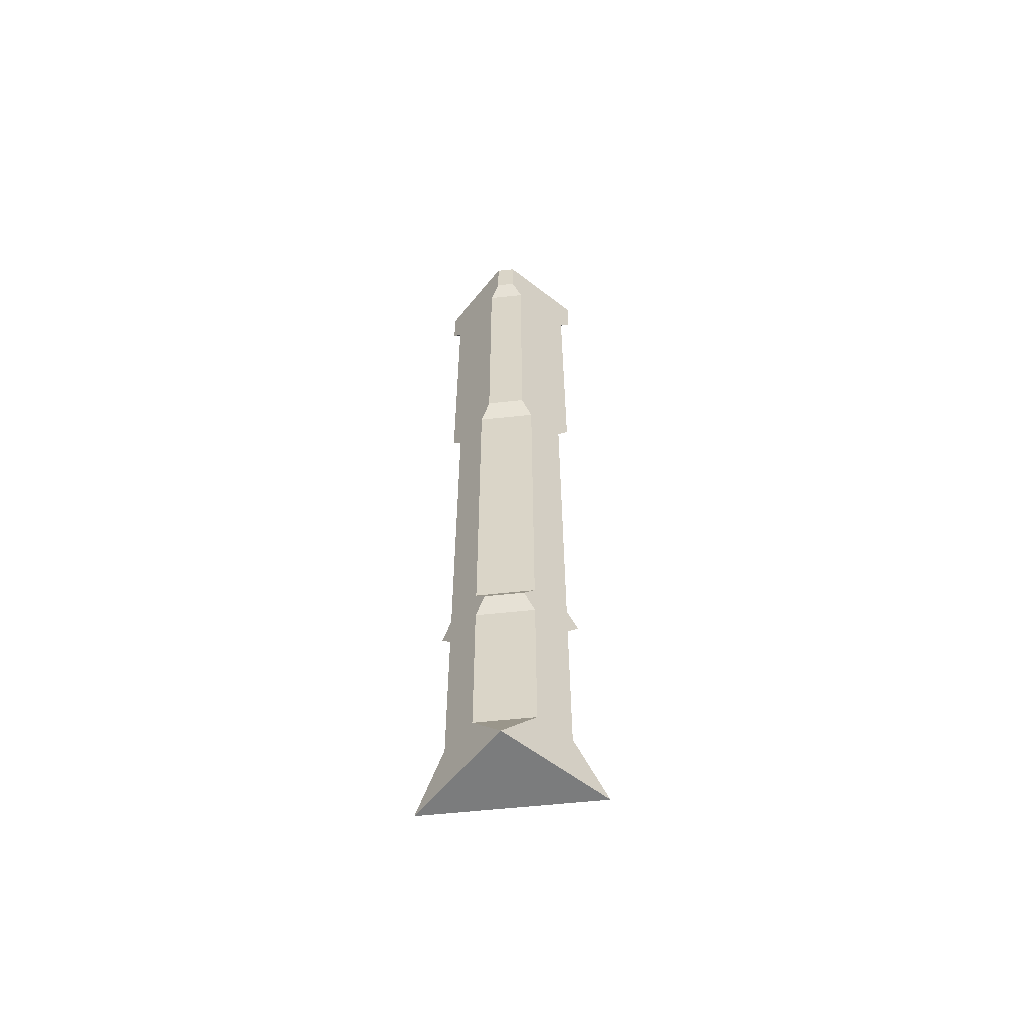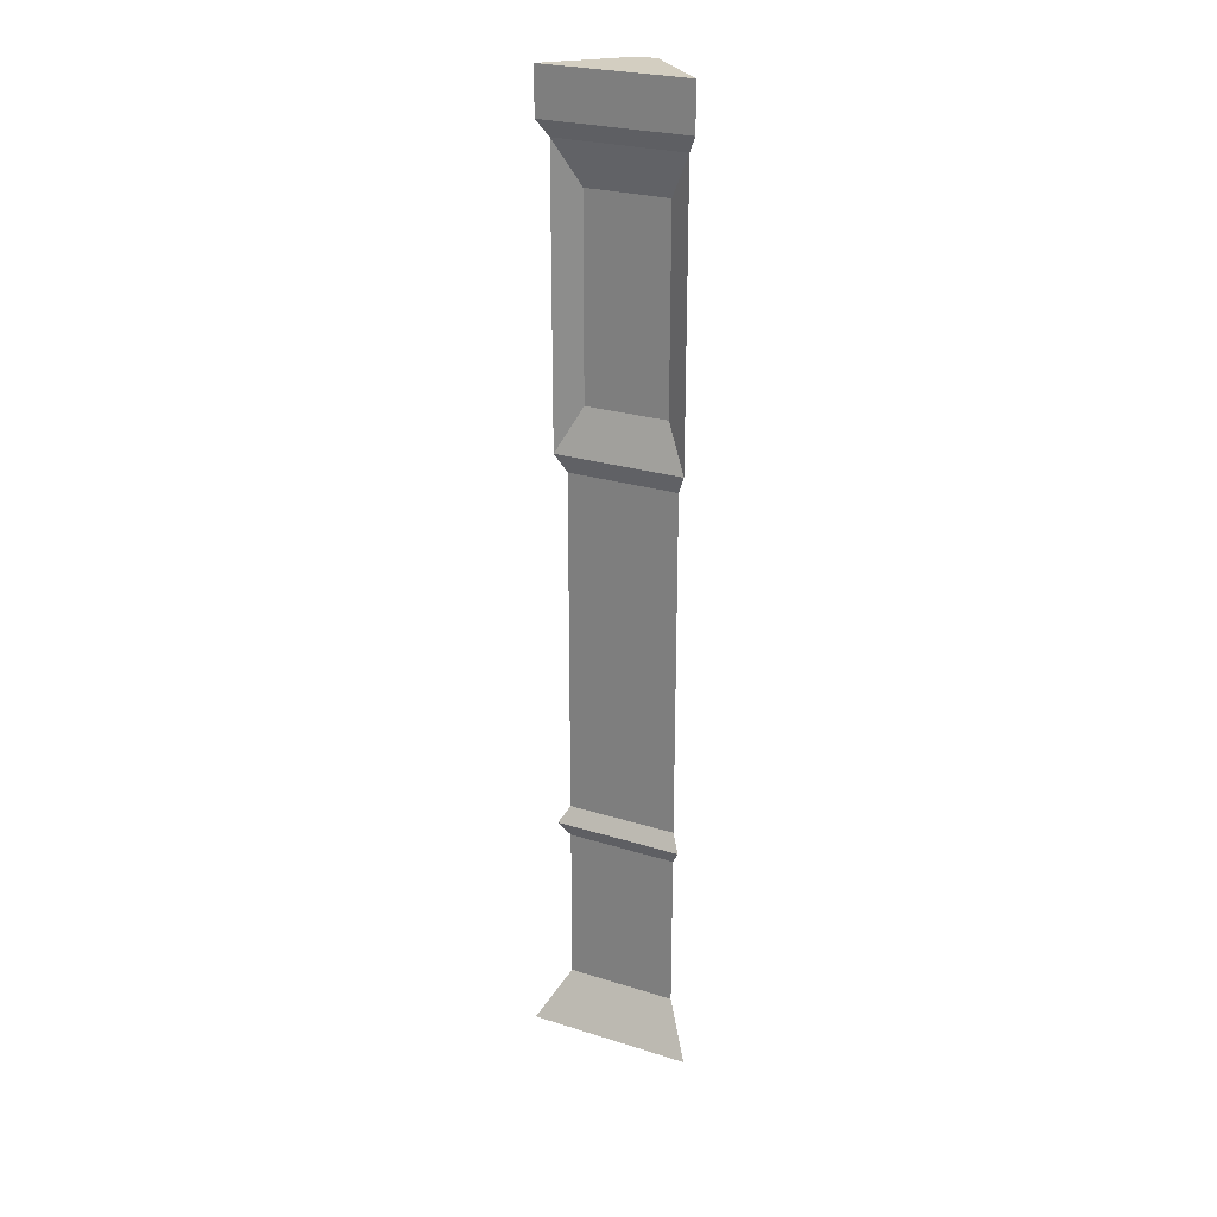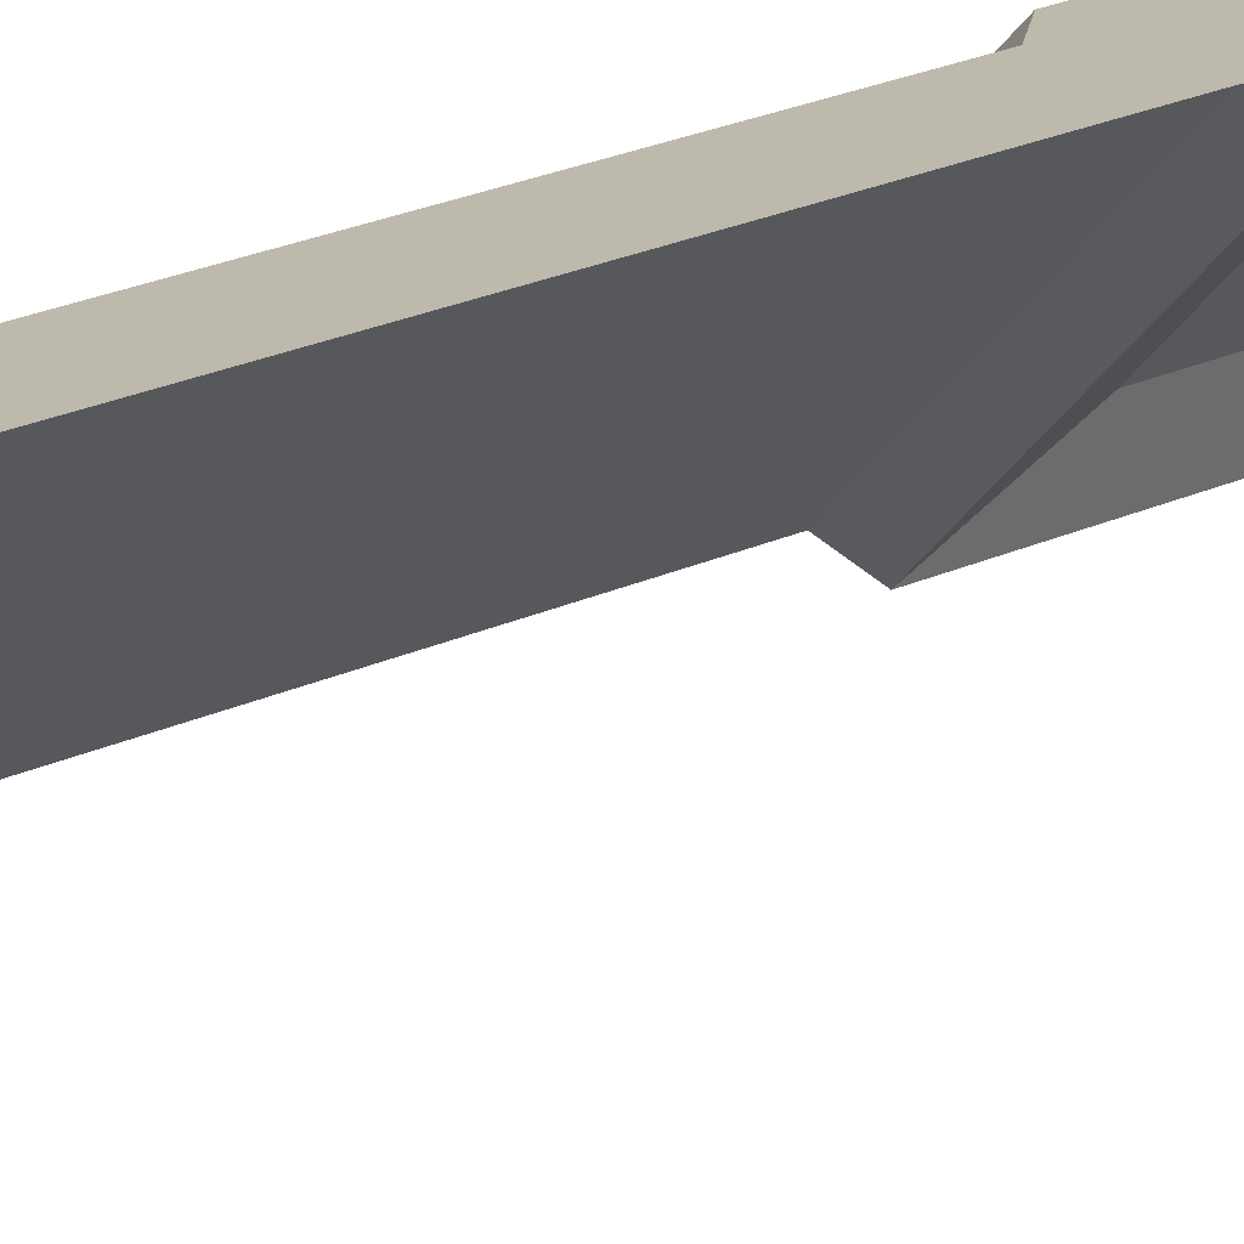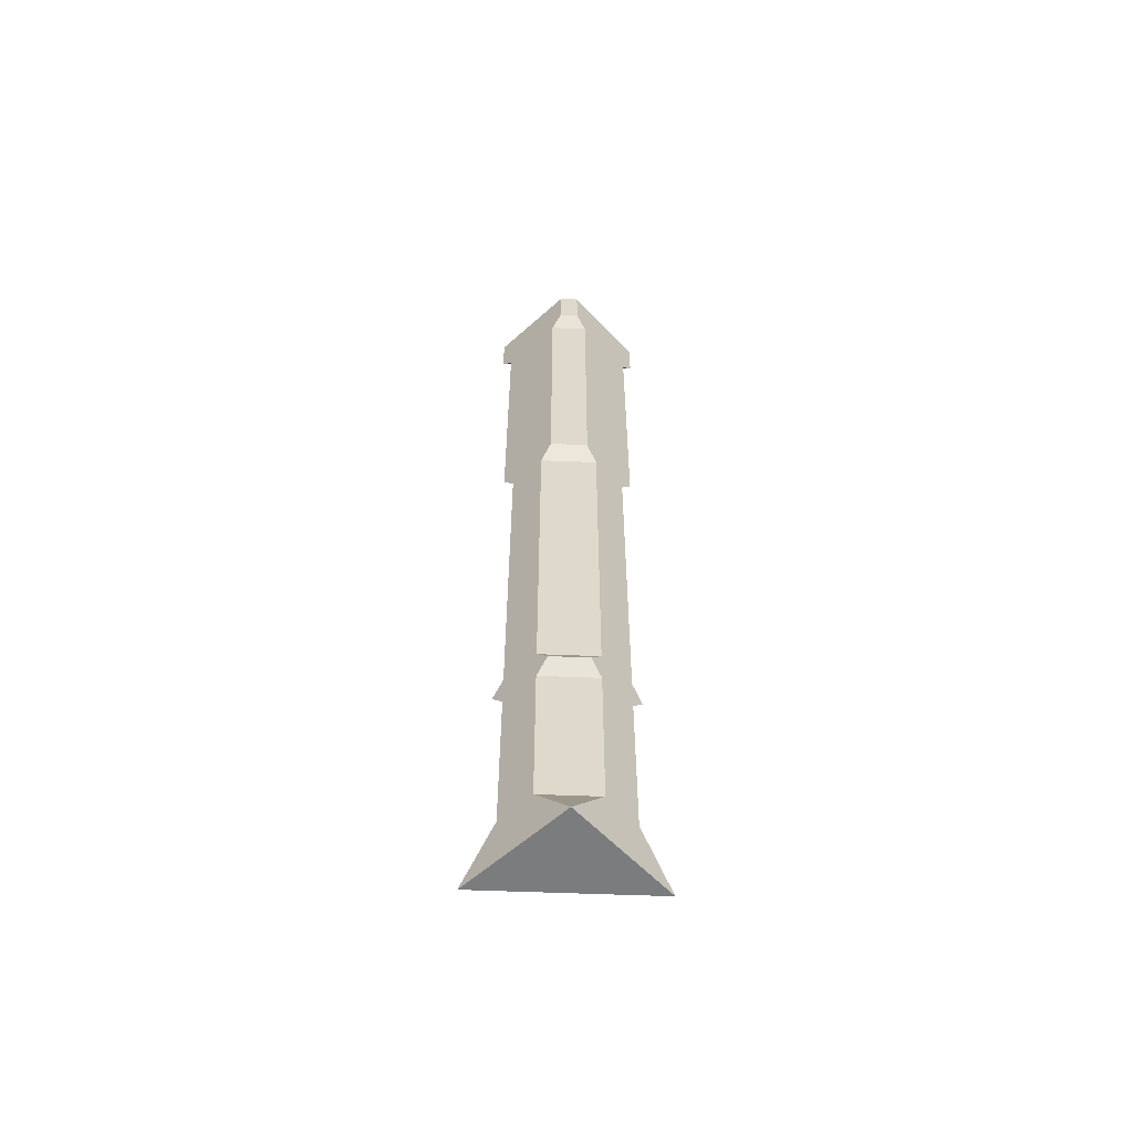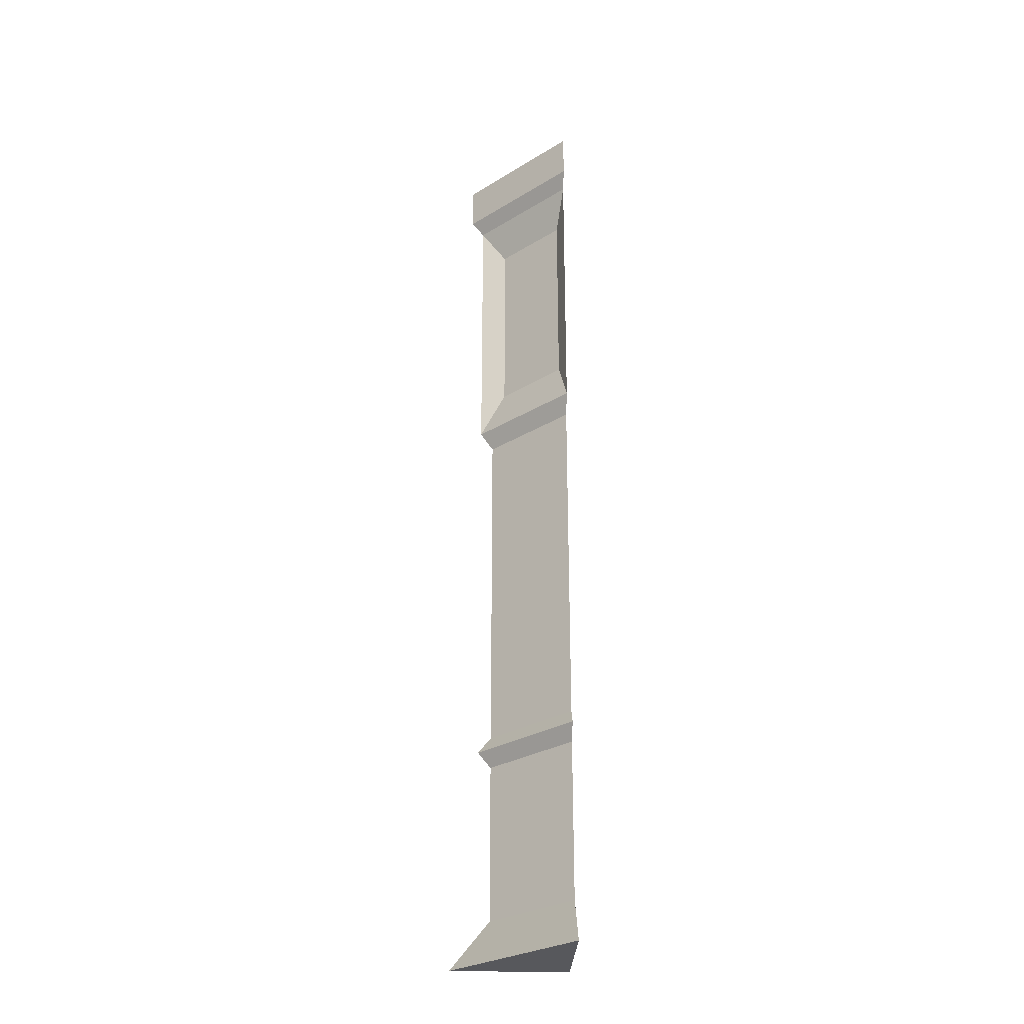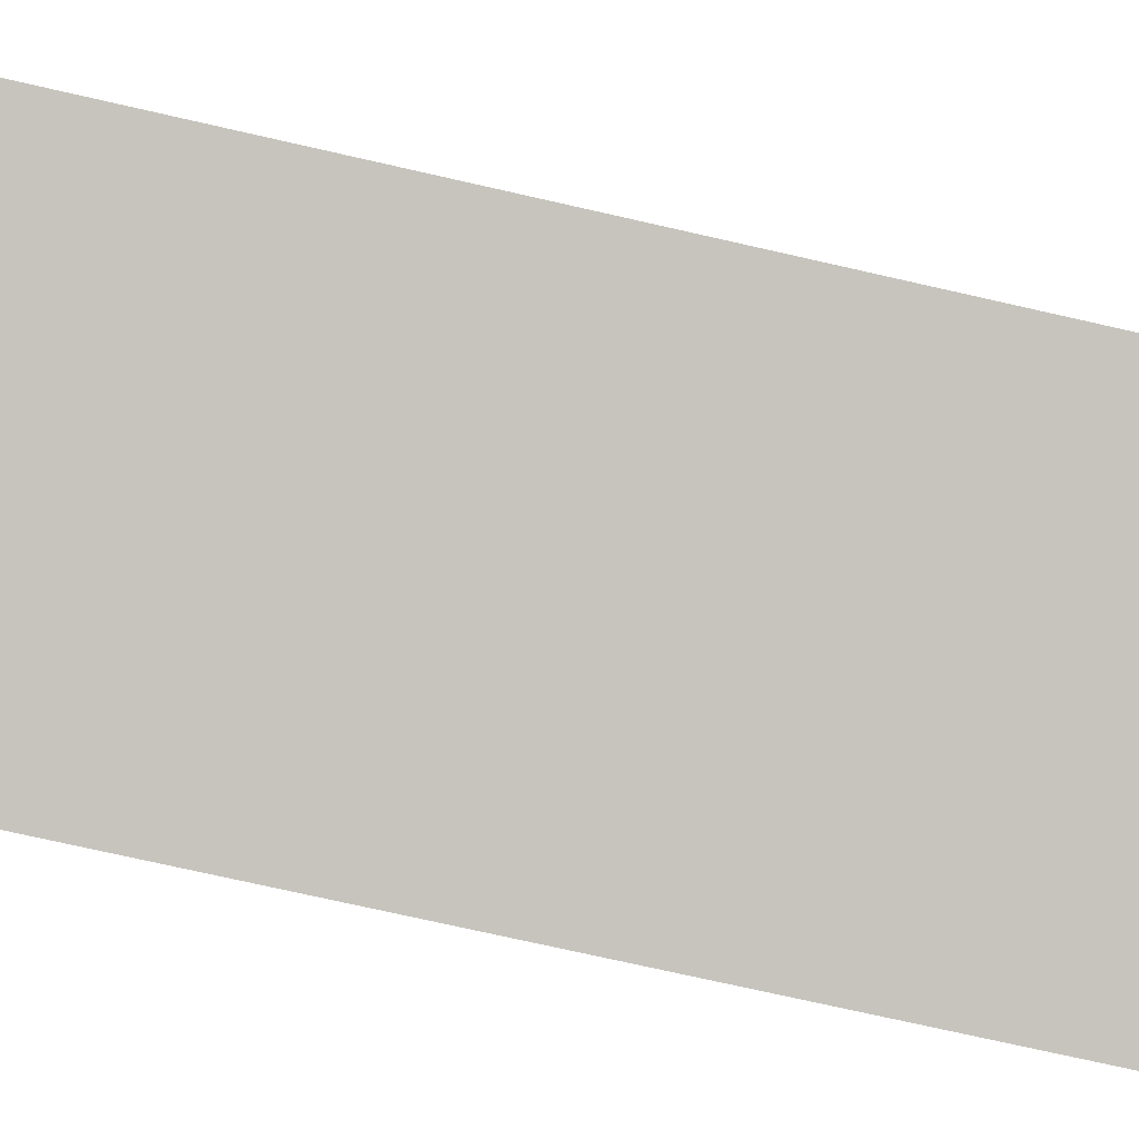
<metadata>
{"format":"obj","ext":"obj","renderer":"f3d","projection":"perspective","resolution":1024,"background":"white","views":[{"elev":-58.6,"azim":-38.7,"up":"+Y"},{"elev":25.3,"azim":161.8,"up":"+Y"},{"elev":15.1,"azim":39.9,"up":"+Z"},{"elev":-58.7,"azim":-47.3,"up":"+Y"},{"elev":-28.7,"azim":177.5,"up":"+Y"},{"elev":-46.3,"azim":73.2,"up":"+Z"}]}
</metadata>
<code>
v -0.25 -0.1094 0.5
v -0.5 -0.1094 0.25
v -0.5 0 0.25
v -0.25 0 0.5
v -0.4688 0 0.5
v -0.4688 -0.1094 0.5
v -0.2812 -0.1484 0.5
v -0.5 -0.1484 0.2812
v -0.5 -0.1094 0.4688
v -0.5 0 0.4688
v -0.5 -0.8281 0.2812
v -0.2812 -0.8281 0.5
v -0.3125 -0.875 0.5
v -0.5 -0.875 0.3125
v -0.5 -0.875 0.4062
v -0.5 -0.8281 0.4375
v -0.5 -0.1484 0.4375
v -0.4844 -0.25 0.3359
v -0.4844 -0.7188 0.3359
v -0.3438 -0.7188 0.4766
v -0.4375 -0.1484 0.5
v -0.4375 -0.8281 0.5
v -0.4062 -0.875 0.5
v -0.3125 -1.711 0.5
v -0.5 -1.711 0.3125
v -0.5 -1.711 0.4062
v -0.2812 -1.75 0.5
v -0.5 -1.75 0.2812
v -0.5 -1.75 0.4375
v -0.4062 -1.711 0.5
v -0.4375 -1.75 0.5
v -0.3125 -1.789 0.5
v -0.5 -1.789 0.3125
v -0.5 -1.789 0.4062
v -0.3125 -2.172 0.5
v -0.5 -2.172 0.3125
v -0.5 -2.172 0.4062
v -0.4062 -1.789 0.5
v -0.4062 -2.172 0.5
v -0.2188 -2.289 0.5
v -0.5 -2.289 0.2188
v -0.5 -2.289 0.5
v -0.3438 -0.25 0.4766
f 1 2 3
f 1 3 4
f 1 4 5
f 1 5 6
f 2 9 3
f 3 9 10
f 3 10 5
f 3 5 4
f 11 15 16
f 11 8 18
f 11 18 19
f 11 19 12
f 12 19 20
f 12 20 7
f 15 22 16
f 25 24 27
f 25 27 28
f 25 28 29
f 25 29 26
f 26 29 30
f 24 30 27
f 27 30 31
f 29 31 30
f 6 5 9
f 5 10 9
f 43 18 8
f 43 8 7
f 43 7 20
f 1 6 7
f 1 7 2
f 2 7 8
f 2 8 9
f 11 12 13
f 11 13 14
f 11 14 15
f 11 16 17
f 11 17 8
f 12 7 21
f 12 21 22
f 12 22 13
f 13 22 23
f 15 23 22
f 16 22 17
f 17 22 21
f 17 21 9
f 17 9 8
f 27 31 32
f 27 32 28
f 28 32 33
f 28 33 34
f 28 34 29
f 29 34 31
f 34 38 31
f 31 38 32
f 6 9 21
f 6 21 7
f 13 23 24
f 13 24 14
f 14 24 25
f 14 25 26
f 14 26 15
f 15 26 23
f 26 30 23
f 23 30 24
f 33 32 35
f 33 35 36
f 33 36 37
f 33 37 34
f 34 37 38
f 32 38 35
f 35 38 39
f 37 39 38
f 35 39 40
f 35 40 36
f 36 40 41
f 36 41 37
f 37 41 42
f 37 42 39
f 39 42 40
f 40 42 41
f 18 43 20
f 18 20 19

</code>
